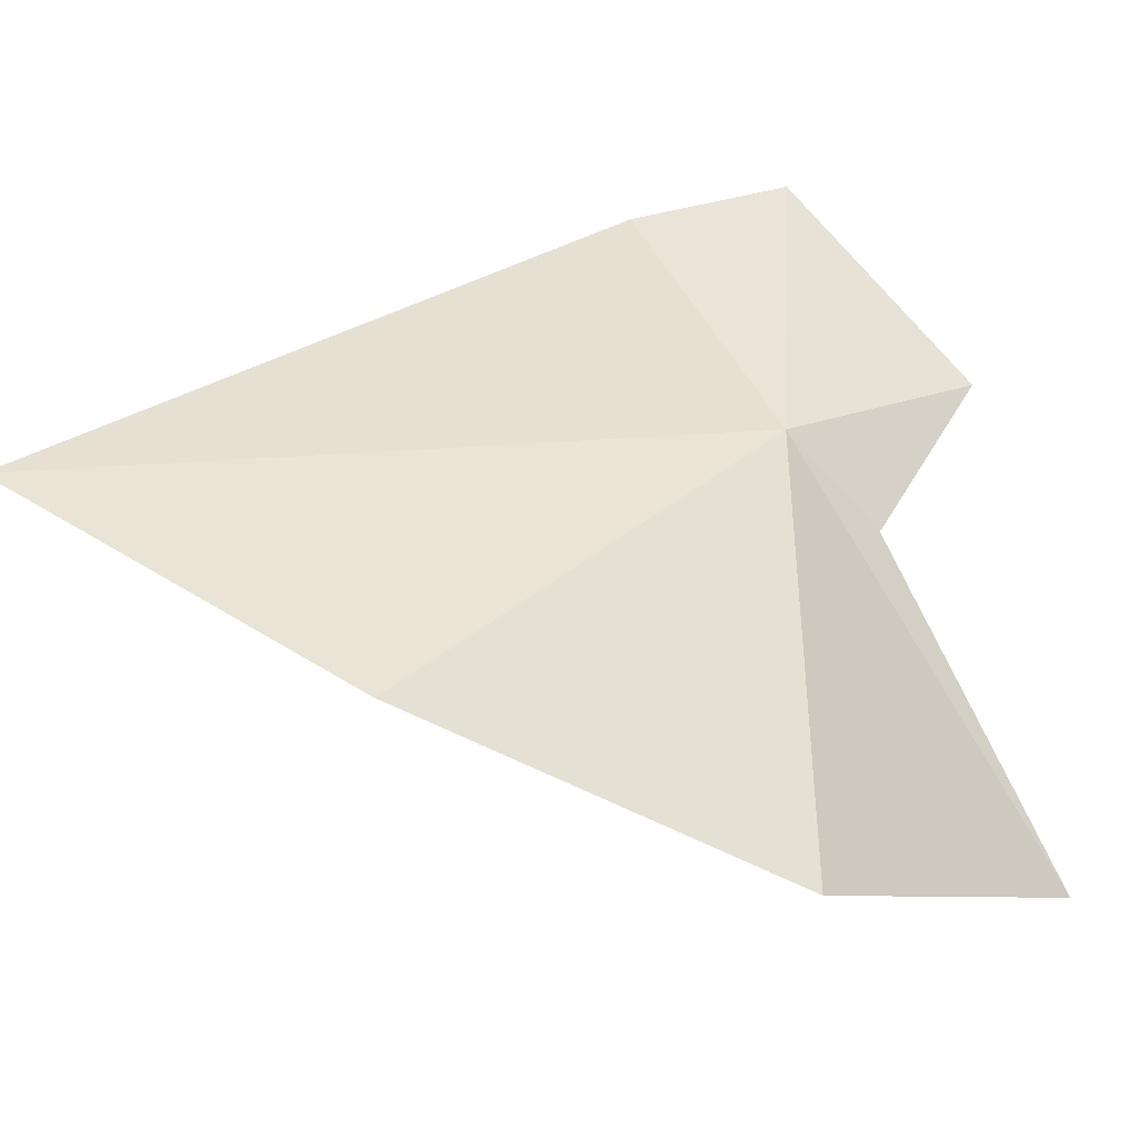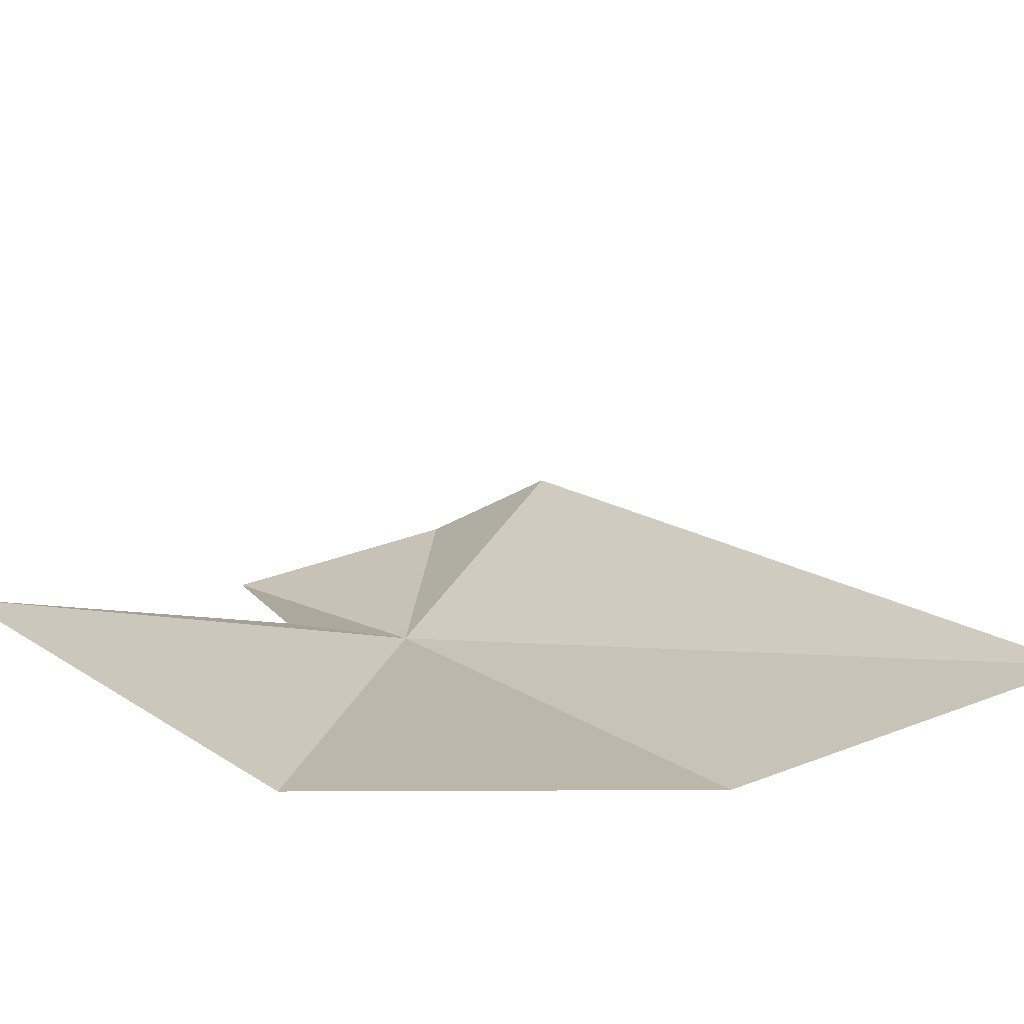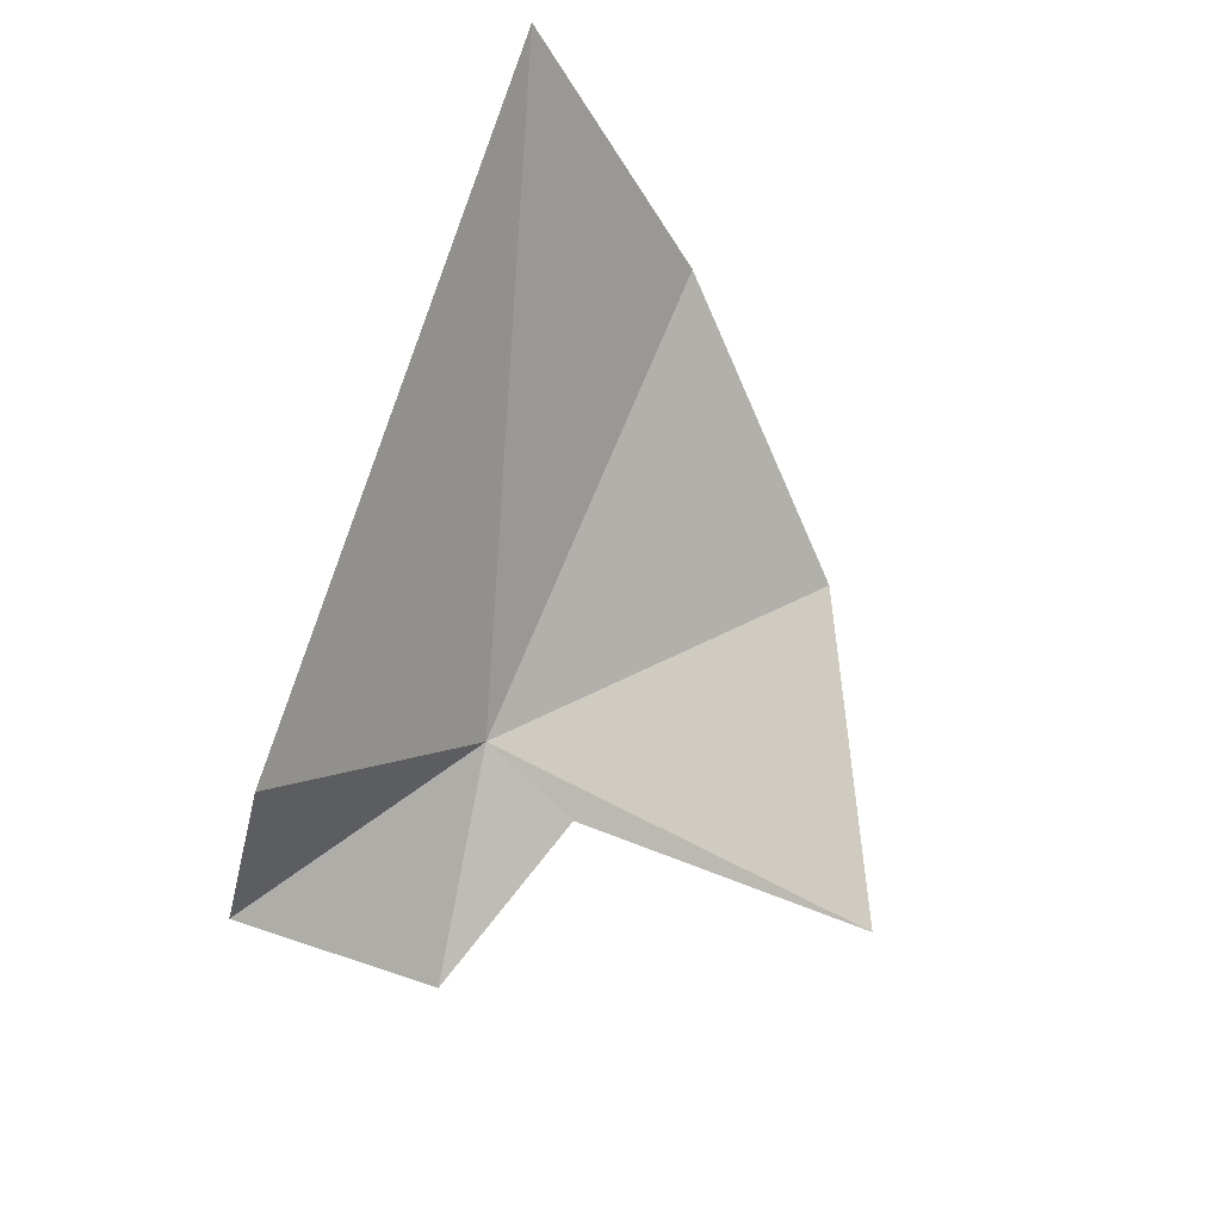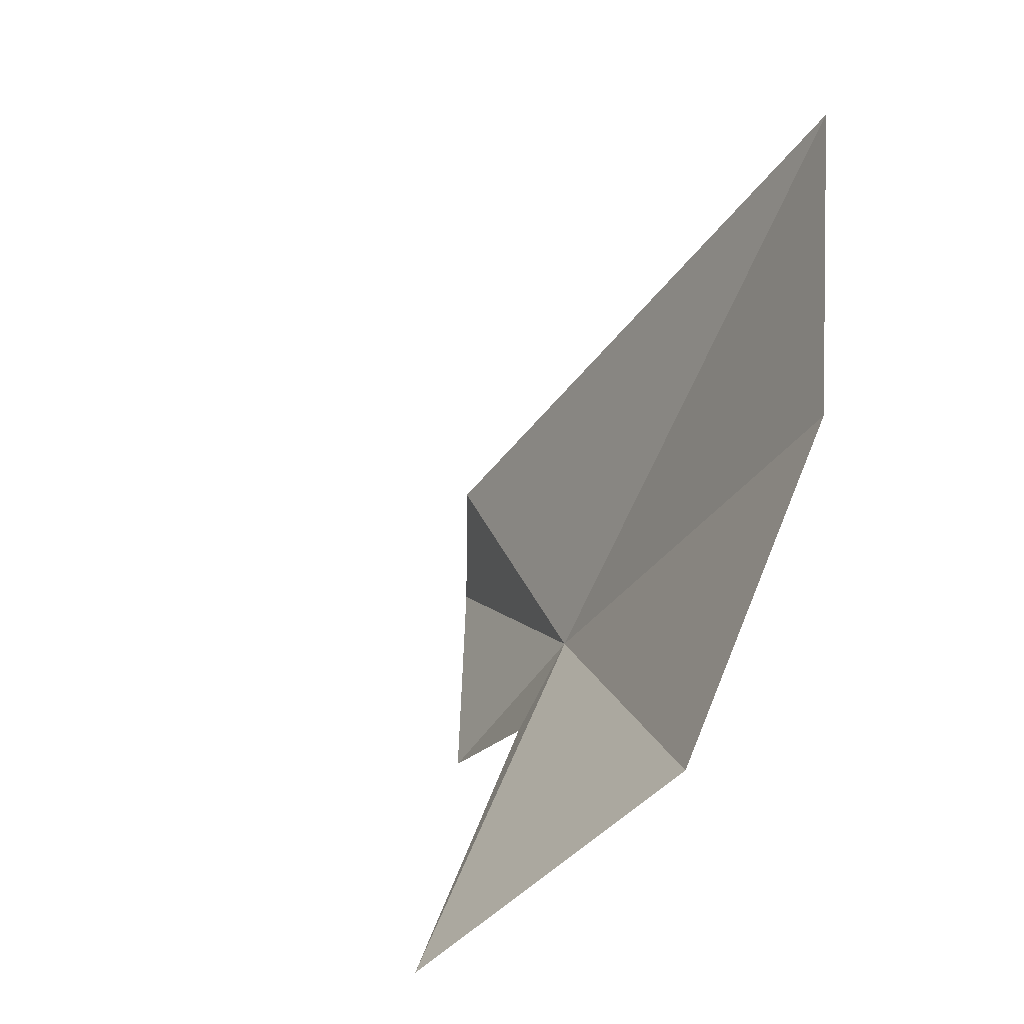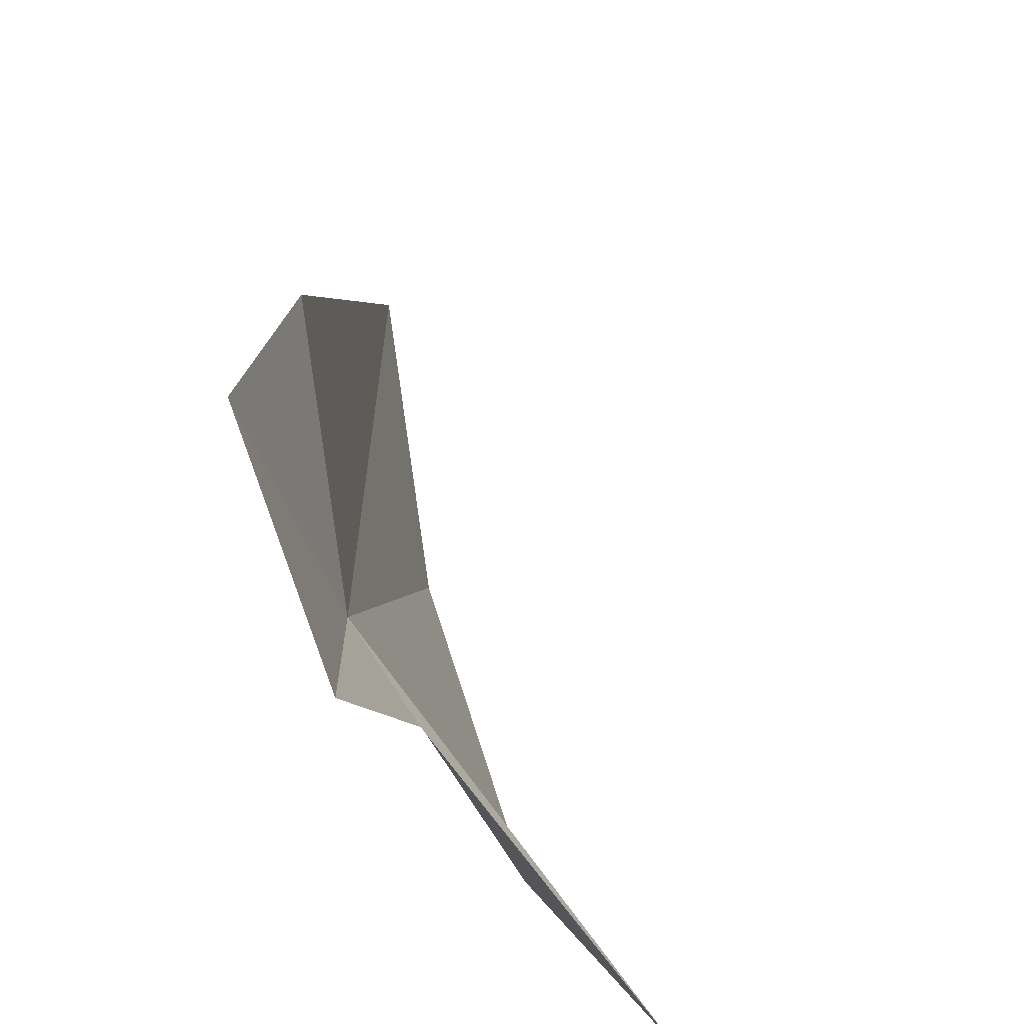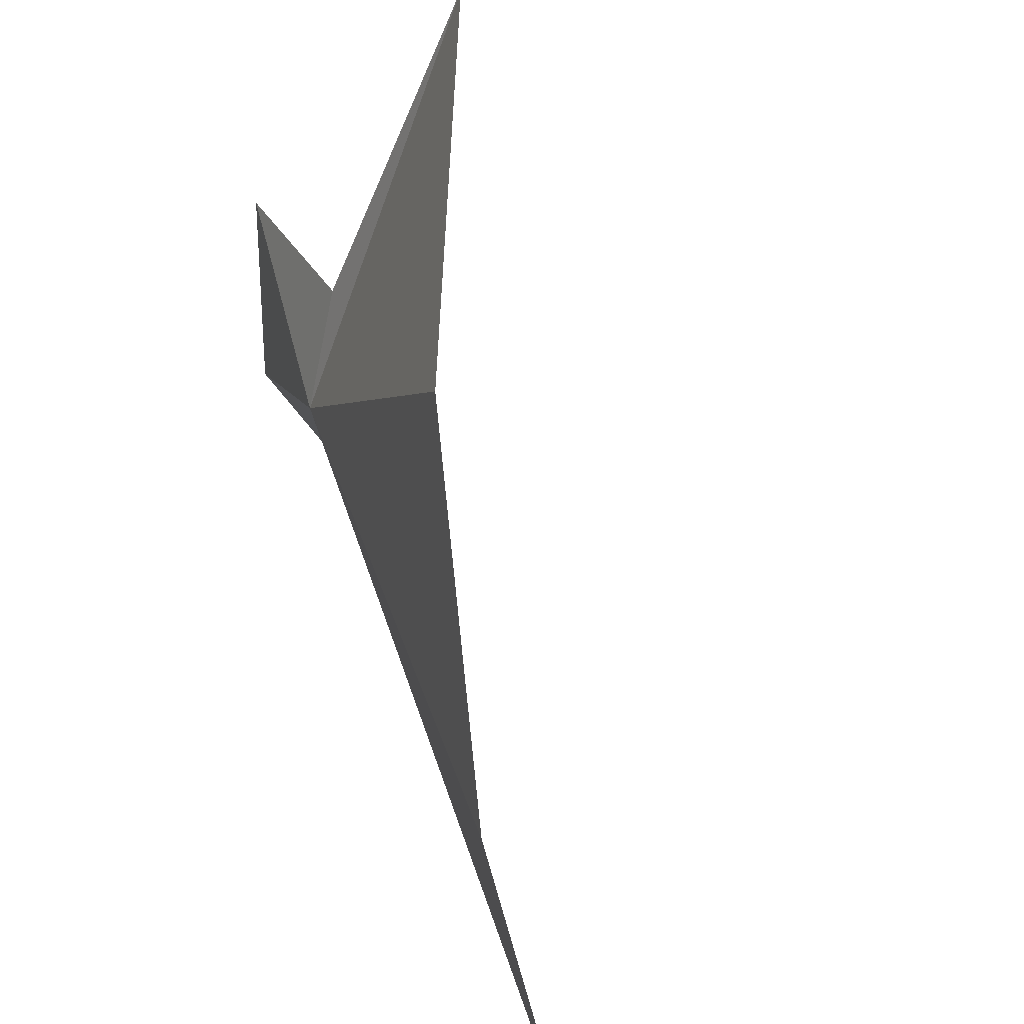
<metadata>
{"format":"obj","ext":"obj","renderer":"f3d","projection":"perspective","resolution":1024,"background":"white","views":[{"elev":-56.5,"azim":-91.4,"up":"+Z"},{"elev":-56.6,"azim":117.8,"up":"+Z"},{"elev":39.3,"azim":31.5,"up":"+Y"},{"elev":11.6,"azim":143.6,"up":"+Y"},{"elev":53.2,"azim":11.5,"up":"+Z"},{"elev":-75.5,"azim":33.0,"up":"+Z"}]}
</metadata>
<code>
v -7.951 -6.539 14.24
v -6.141 -6.676 9.8
v -8.052 -3.027 9.81
v -4.205 -9.307 12.13
v -9.236 0.154 11.11
v -8.561 -5.145 17.26
v -8.789 -6.712 17.61
v -7.482 -8.516 15.97
v -7.024 -7.46 13.98
f 1 3 2
f 1 2 4
f 1 6 5
f 1 5 3
f 1 7 6
f 1 8 7
f 1 9 8
f 1 4 9

</code>
